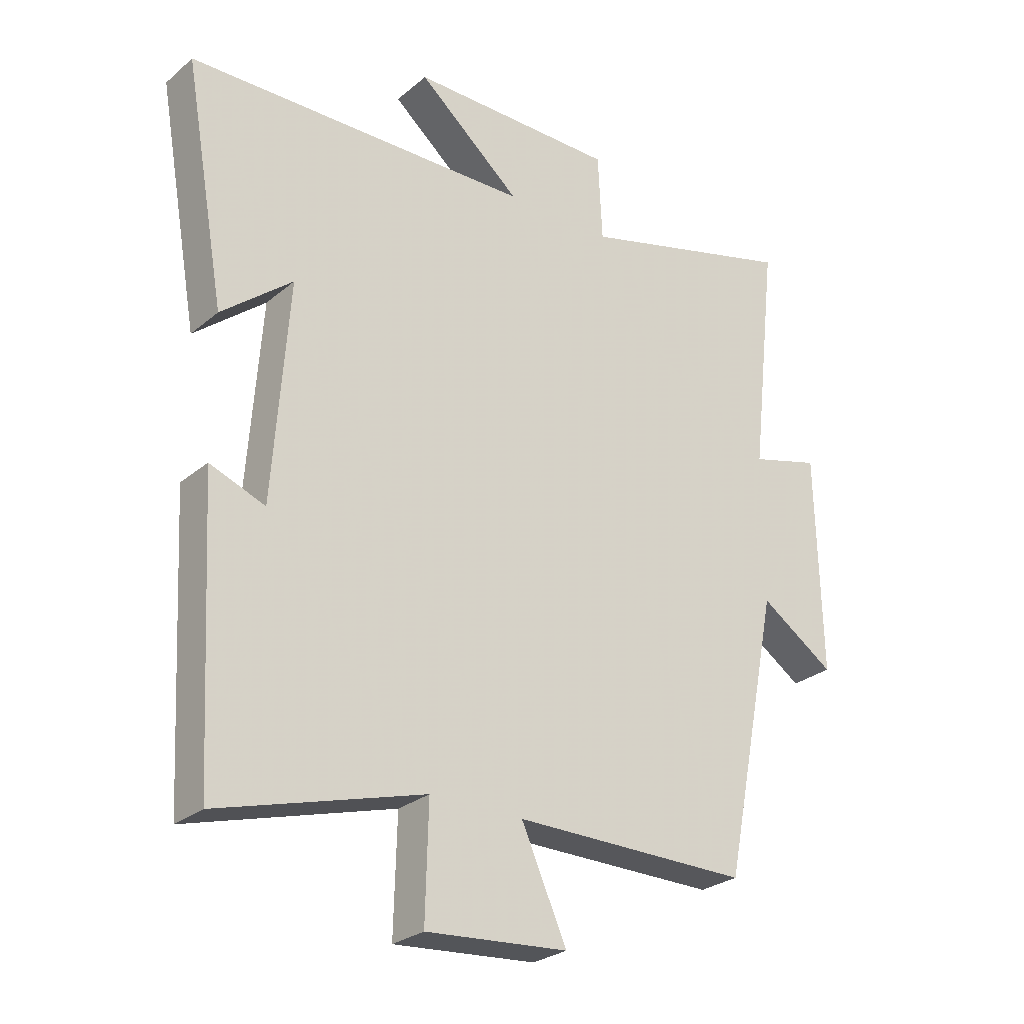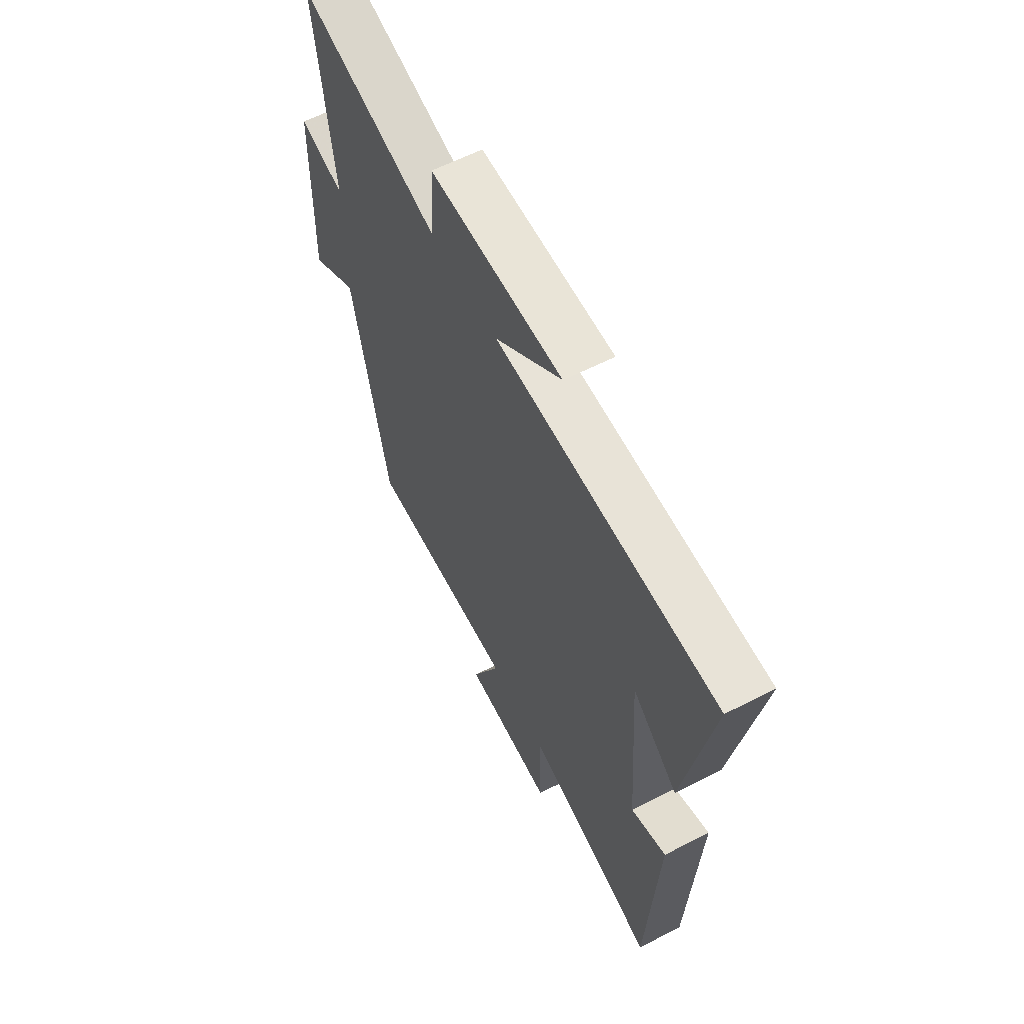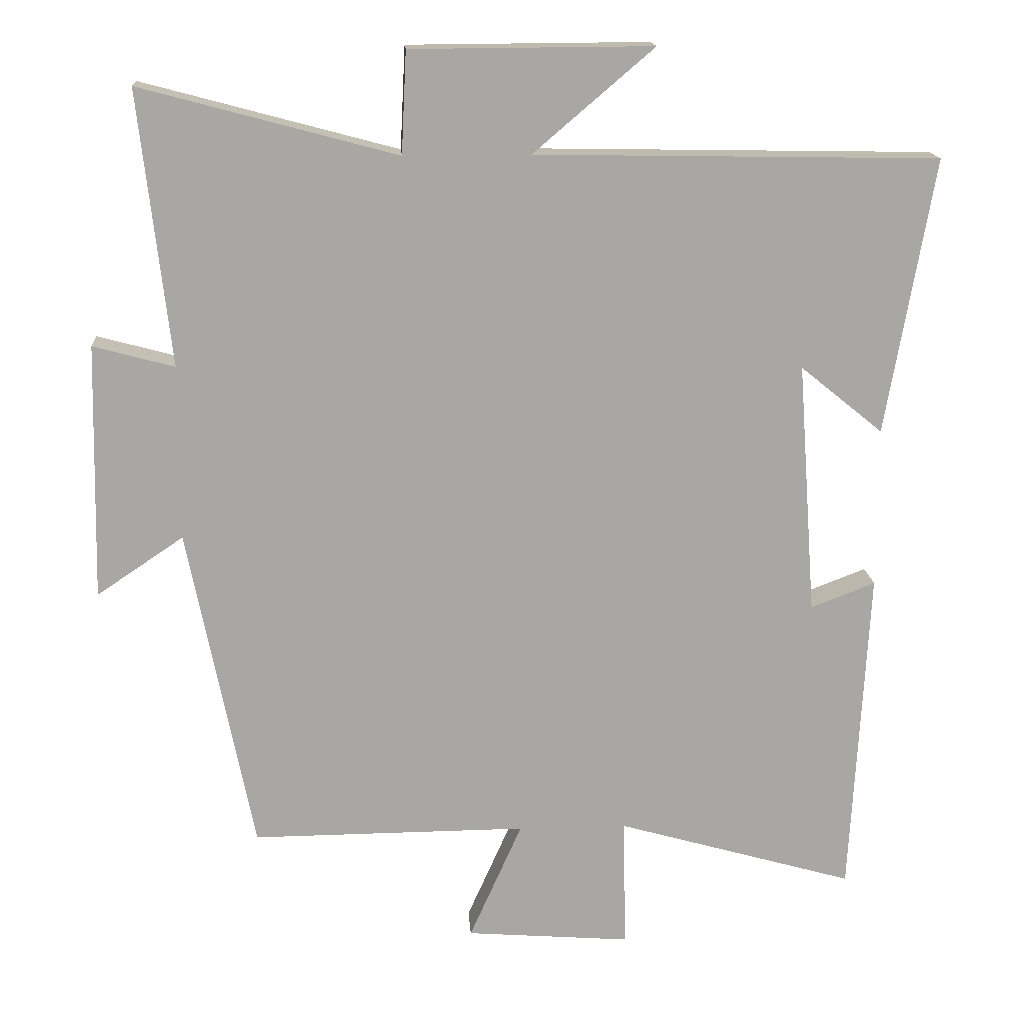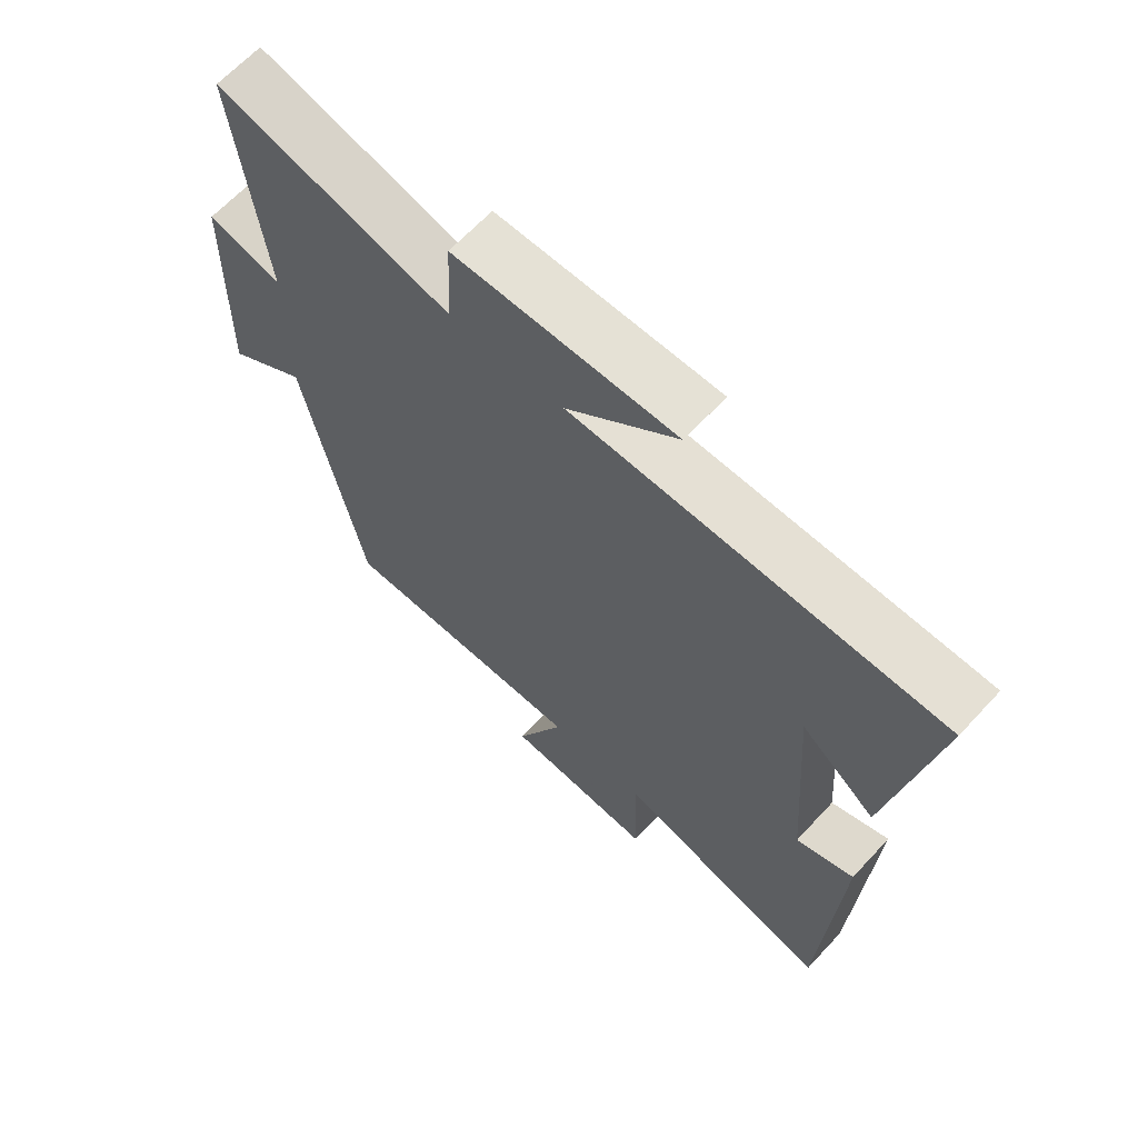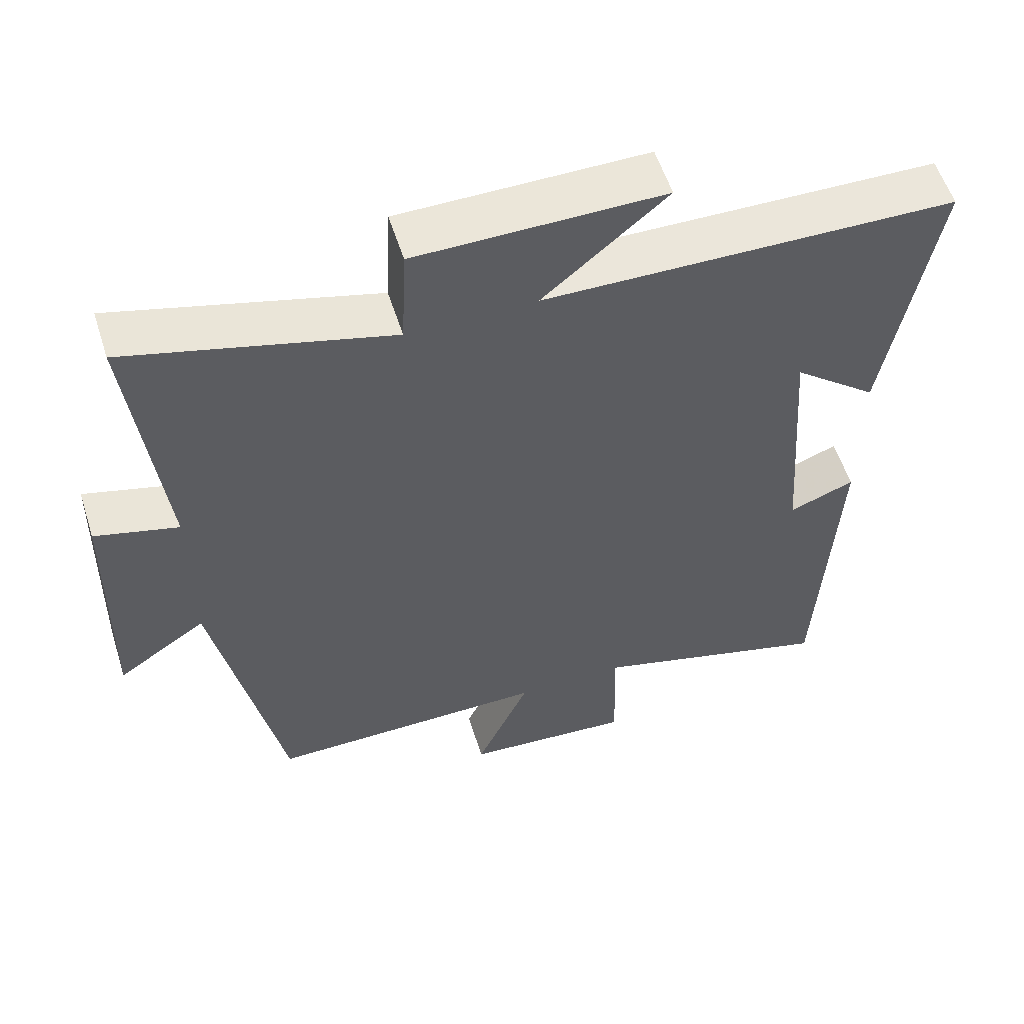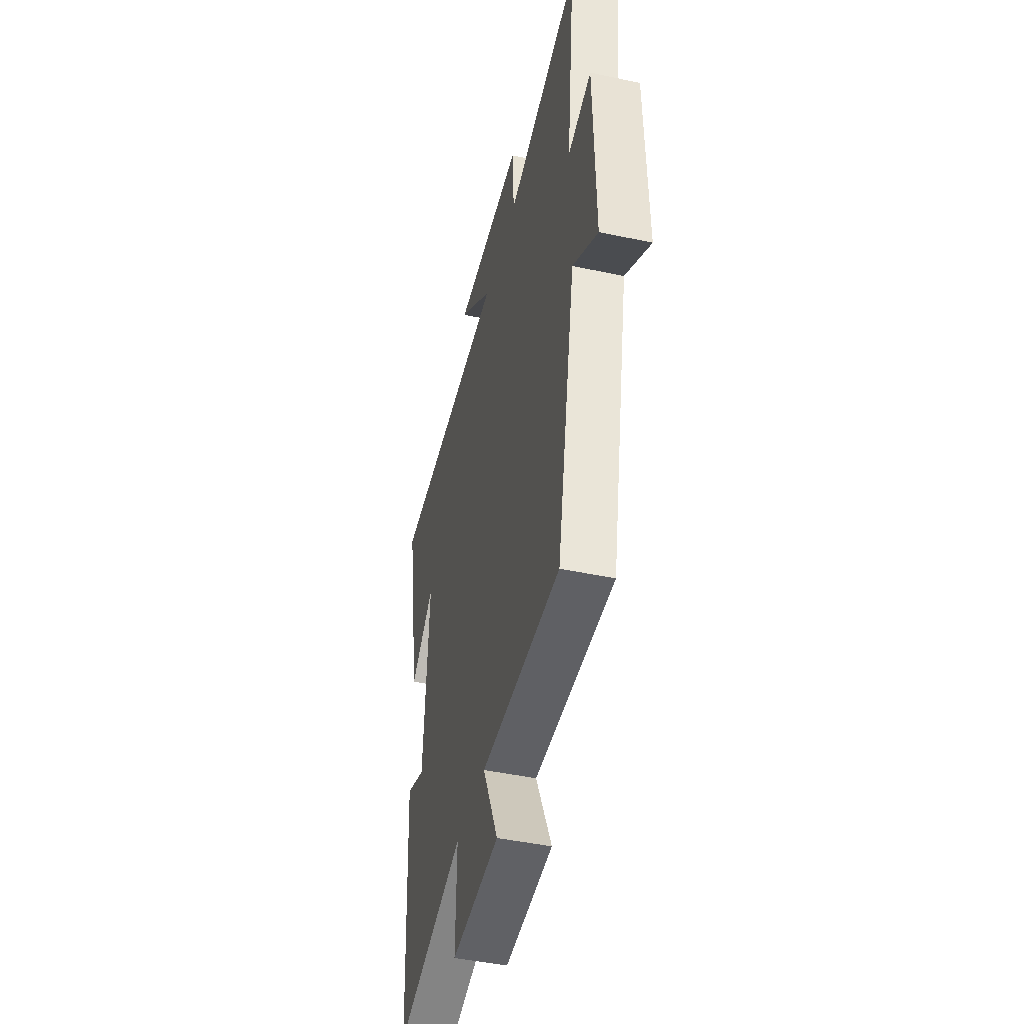
<metadata>
{"format":"obj","ext":"obj","renderer":"f3d","projection":"perspective","resolution":1024,"background":"white","views":[{"elev":-27.0,"azim":141.9,"up":"+Z"},{"elev":61.3,"azim":62.5,"up":"+Z"},{"elev":15.8,"azim":-3.8,"up":"+Z"},{"elev":65.2,"azim":42.8,"up":"+Z"},{"elev":56.4,"azim":-17.6,"up":"+Z"},{"elev":-45.7,"azim":-103.8,"up":"+Z"}]}
</metadata>
<code>
v -0.407 0.07 -0.503
v -0.5 0.07 -0.039
v -0.623 0.07 -0.122
v -0.615 0.07 0.24
v -0.5 0.07 0.209
v -0.544 0.07 0.597
v -0.181 0.07 0.5
v -0.174 0.07 0.644
v 0.168 0.07 0.646
v -0.003 0.07 0.5
v 0.568 0.07 0.49
v 0.5 0.07 0.1
v 0.383 0.07 0.195
v 0.409 0.07 -0.163
v 0.5 0.07 -0.128
v 0.475 0.07 -0.596
v 0.137 0.07 -0.5
v 0.142 0.07 -0.686
v -0.092 0.07 -0.668
v -0.017 0.07 -0.5
v -0.407 0 -0.503
v -0.5 0 -0.039
v -0.623 0 -0.122
v -0.615 0 0.24
v -0.5 0 0.209
v -0.544 0 0.597
v -0.181 0 0.5
v -0.174 0 0.644
v 0.168 0 0.646
v -0.003 0 0.5
v 0.568 0 0.49
v 0.5 0 0.1
v 0.383 0 0.195
v 0.409 0 -0.163
v 0.5 0 -0.128
v 0.475 0 -0.596
v 0.137 0 -0.5
v 0.142 0 -0.686
v -0.092 0 -0.668
v -0.017 0 -0.5
f 17 18 19 20
f 14 15 16 17
f 13 14 17 20
f 11 12 13
f 10 11 13
f 10 13 20 1
f 7 8 9 10
f 5 6 7
f 5 7 10 1
f 2 3 4 5
f 1 2 5
f 40 39 38 37
f 37 36 35 34
f 40 37 34 33
f 33 32 31
f 33 31 30
f 21 40 33 30
f 30 29 28 27
f 27 26 25
f 21 30 27 25
f 25 24 23 22
f 25 22 21
f 1 21 22 2
f 2 22 23 3
f 3 23 24 4
f 4 24 25 5
f 5 25 26 6
f 6 26 27 7
f 7 27 28 8
f 8 28 29 9
f 9 29 30 10
f 10 30 31 11
f 11 31 32 12
f 12 32 33 13
f 13 33 34 14
f 14 34 35 15
f 15 35 36 16
f 16 36 37 17
f 17 37 38 18
f 18 38 39 19
f 19 39 40 20
f 20 40 21 1

</code>
